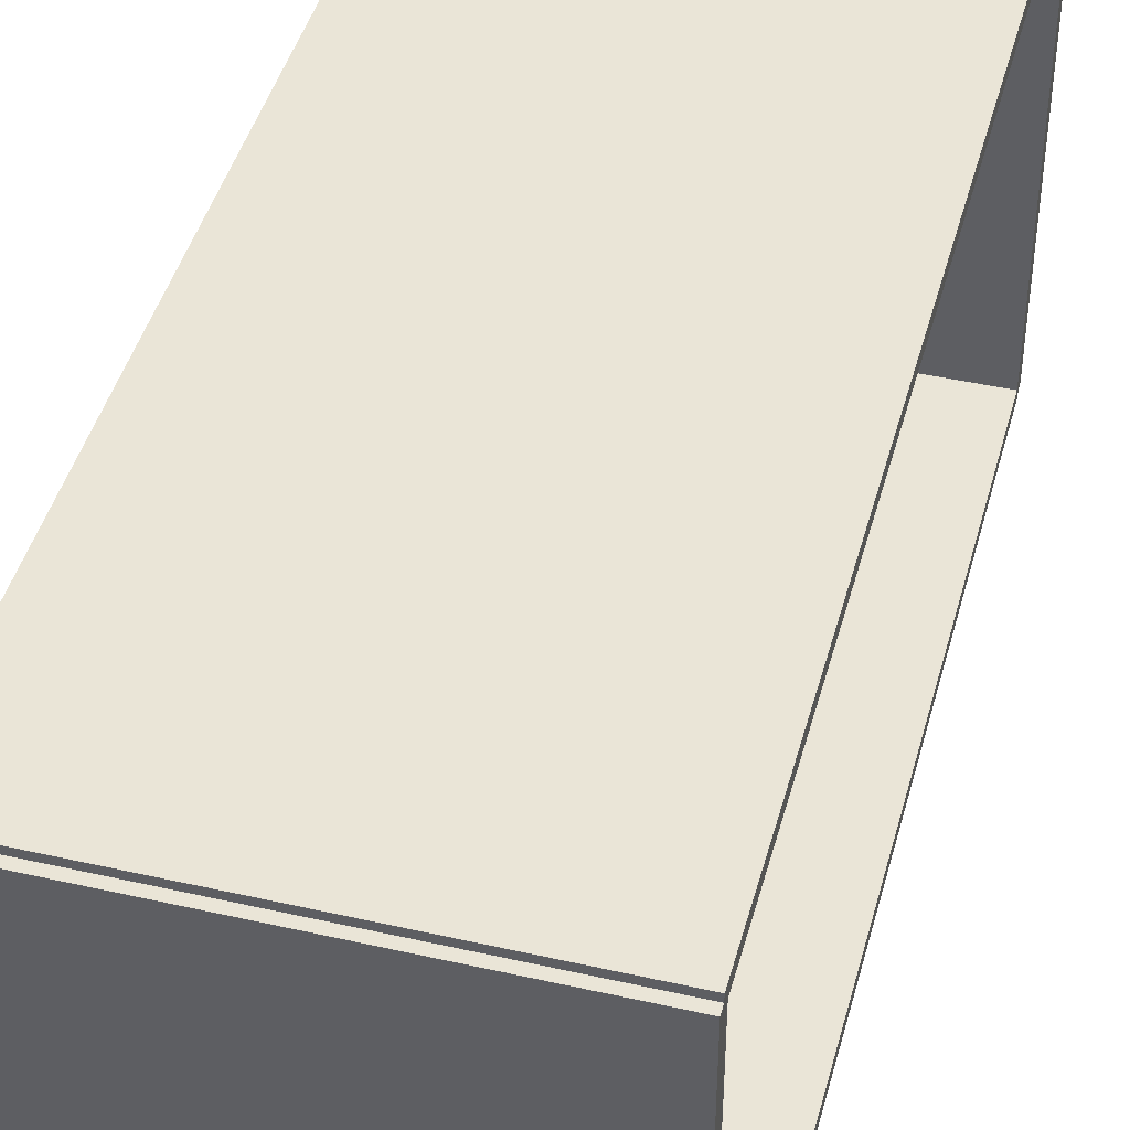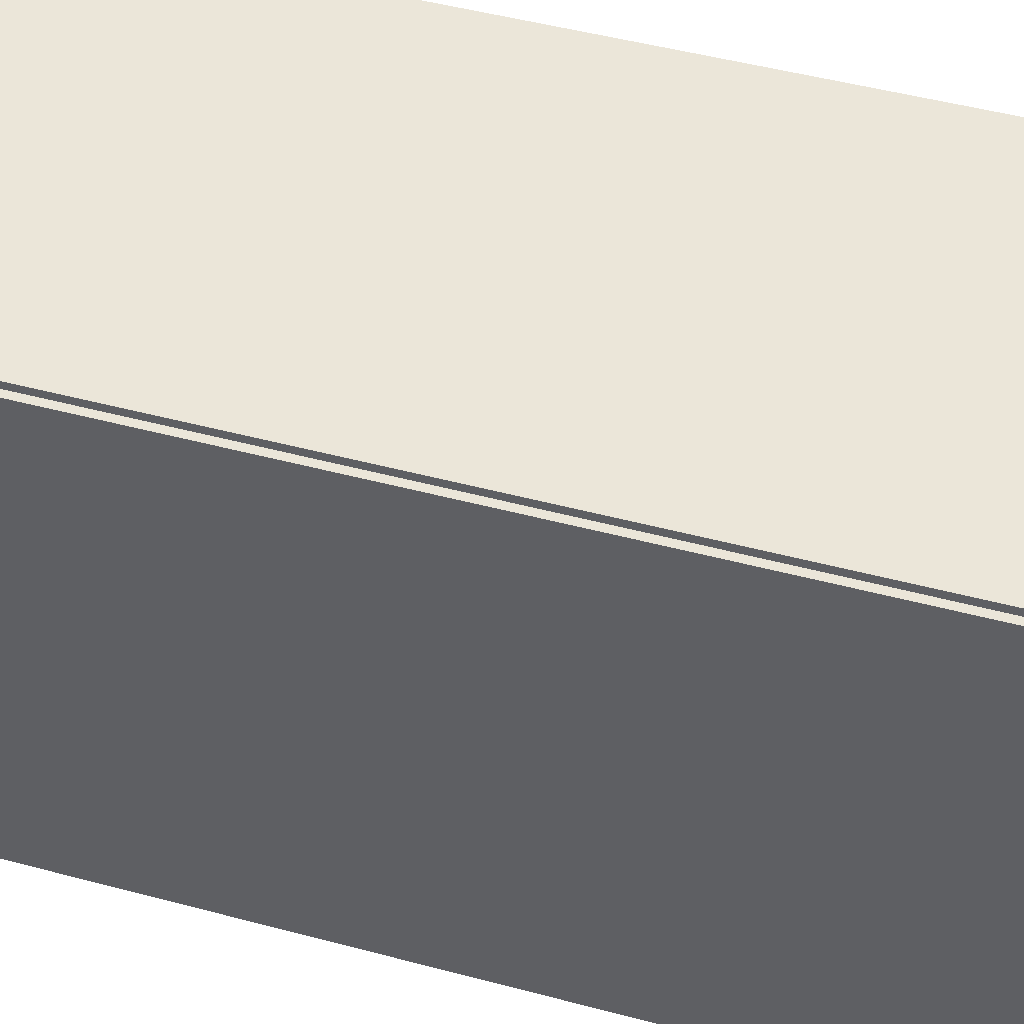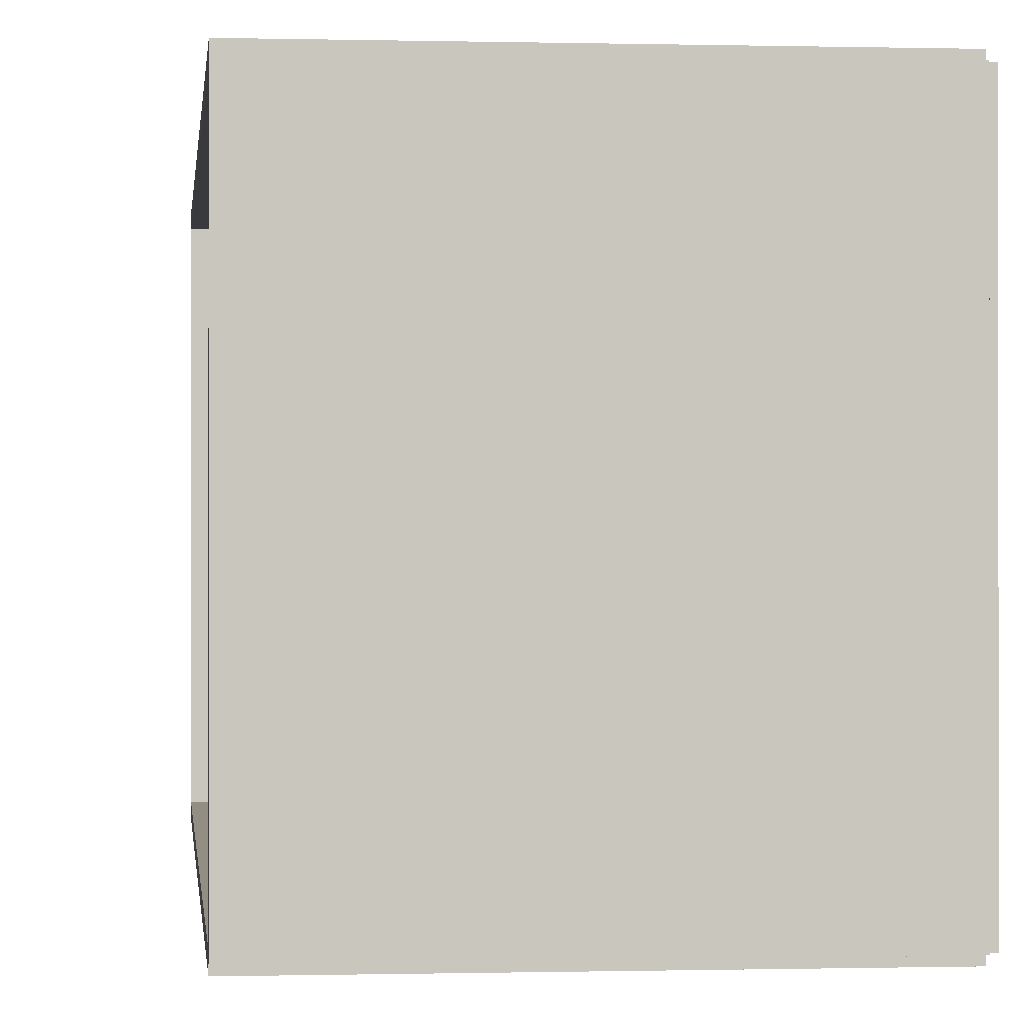
<metadata>
{"format":"obj","ext":"obj","renderer":"f3d","projection":"perspective","resolution":1024,"background":"white","views":[{"elev":44.0,"azim":14.9,"up":"+Z"},{"elev":47.3,"azim":-73.1,"up":"+Z"},{"elev":-0.3,"azim":174.2,"up":"+Z"}]}
</metadata>
<code>
v -0.0814 -0.1978 -0.002701
v -0.0814 -0.1978 0.002701
v -0.0814 0.1978 -0.002701
v -0.0814 0.1978 0.002701
v 0.0814 -0.1978 -0.002701
v 0.0814 -0.1978 0.002701
v 0.0814 0.1978 -0.002701
v 0.0814 0.1978 0.002701
v -0.0787 -0.1978 0
v -0.0841 -0.1978 0
v -0.0787 0.1978 0
v -0.0841 0.1978 0
v -0.0787 -0.1978 0.1875
v -0.0841 -0.1978 0.1875
v -0.0787 0.1978 0.1875
v -0.0841 0.1978 0.1875
v -0.0814 0.1944 0.1875
v -0.0814 0.2011 0.1875
v -0.0814 0.1944 0
v -0.0814 0.2011 0
v 0.0814 0.1944 0.1875
v 0.0814 0.2011 0.1875
v 0.0814 0.1944 0
v 0.0814 0.2011 0
v -0.0814 -0.1944 0
v -0.0814 -0.2011 0
v -0.0814 -0.1944 0.1875
v -0.0814 -0.2011 0.1875
v 0.0814 -0.1944 0
v 0.0814 -0.2011 0
v 0.0814 -0.1944 0.1875
v 0.0814 -0.2011 0.1875
v -0.0814 -0.1978 0.1848
v -0.0814 -0.1978 0.1902
v -0.0814 0.1978 0.1848
v -0.0814 0.1978 0.1902
v 0.0814 -0.1978 0.1848
v 0.0814 -0.1978 0.1902
v 0.0814 0.1978 0.1848
v 0.0814 0.1978 0.1902
v -0.01219 0.1591 0.005402
v 0.01533 0.1591 0.005402
v 0.01533 0.1591 0.09558
v -0.01219 0.1591 0.09558
v 0.01481 0.1644 0.005402
v 0.01481 0.1644 0.09558
v 0.01324 0.1696 0.005402
v 0.01324 0.1696 0.09558
v 0.0107 0.1744 0.005402
v 0.0107 0.1744 0.09558
v 0.007273 0.1785 0.005402
v 0.007273 0.1785 0.09558
v 0.003102 0.1819 0.005402
v 0.003102 0.1819 0.09558
v -0.001657 0.1845 0.005402
v -0.001657 0.1845 0.09558
v -0.006821 0.1861 0.005402
v -0.006821 0.1861 0.09558
v -0.01219 0.1866 0.005402
v -0.01219 0.1866 0.09558
v -0.01756 0.1861 0.005402
v -0.01756 0.1861 0.09558
v -0.02272 0.1845 0.005402
v -0.02272 0.1845 0.09558
v -0.02748 0.1819 0.005402
v -0.02748 0.1819 0.09558
v -0.03165 0.1785 0.005402
v -0.03165 0.1785 0.09558
v -0.03508 0.1744 0.005402
v -0.03508 0.1744 0.09558
v -0.03762 0.1696 0.005402
v -0.03762 0.1696 0.09558
v -0.03919 0.1644 0.005402
v -0.03919 0.1644 0.09558
v -0.03972 0.1591 0.005402
v -0.03972 0.1591 0.09558
v -0.03919 0.1537 0.005402
v -0.03919 0.1537 0.09558
v -0.03762 0.1485 0.005402
v -0.03762 0.1485 0.09558
v -0.03508 0.1438 0.005402
v -0.03508 0.1438 0.09558
v -0.03165 0.1396 0.005402
v -0.03165 0.1396 0.09558
v -0.02748 0.1362 0.005402
v -0.02748 0.1362 0.09558
v -0.02272 0.1336 0.005402
v -0.02272 0.1336 0.09558
v -0.01756 0.1321 0.005402
v -0.01756 0.1321 0.09558
v -0.01219 0.1315 0.005402
v -0.01219 0.1315 0.09558
v -0.006821 0.1321 0.005402
v -0.006821 0.1321 0.09558
v -0.001657 0.1336 0.005402
v -0.001657 0.1336 0.09558
v 0.003102 0.1362 0.005402
v 0.003102 0.1362 0.09558
v 0.007273 0.1396 0.005402
v 0.007273 0.1396 0.09558
v 0.0107 0.1438 0.005402
v 0.0107 0.1438 0.09558
v 0.01324 0.1485 0.005402
v 0.01324 0.1485 0.09558
v 0.01481 0.1537 0.005402
v 0.01481 0.1537 0.09558
v 0.006286 -0.01939 0.005402
v 0.03161 -0.01939 0.005402
v 0.03161 -0.01939 0.06352
v 0.006286 -0.01939 0.06352
v 0.03113 -0.01445 0.005402
v 0.03113 -0.01445 0.06352
v 0.02969 -0.009697 0.005402
v 0.02969 -0.009697 0.06352
v 0.02734 -0.005318 0.005402
v 0.02734 -0.005318 0.06352
v 0.0242 -0.00148 0.005402
v 0.0242 -0.00148 0.06352
v 0.02036 0.00167 0.005402
v 0.02036 0.00167 0.06352
v 0.01598 0.00401 0.005402
v 0.01598 0.00401 0.06352
v 0.01123 0.005452 0.005402
v 0.01123 0.005452 0.06352
v 0.006286 0.005938 0.005402
v 0.006286 0.005938 0.06352
v 0.001344 0.005452 0.005402
v 0.001344 0.005452 0.06352
v -0.003407 0.00401 0.005402
v -0.003407 0.00401 0.06352
v -0.007786 0.00167 0.005402
v -0.007786 0.00167 0.06352
v -0.01162 -0.00148 0.005402
v -0.01162 -0.00148 0.06352
v -0.01477 -0.005318 0.005402
v -0.01477 -0.005318 0.06352
v -0.01711 -0.009697 0.005402
v -0.01711 -0.009697 0.06352
v -0.01856 -0.01445 0.005402
v -0.01856 -0.01445 0.06352
v -0.01904 -0.01939 0.005402
v -0.01904 -0.01939 0.06352
v -0.01856 -0.02433 0.005402
v -0.01856 -0.02433 0.06352
v -0.01711 -0.02908 0.005402
v -0.01711 -0.02908 0.06352
v -0.01477 -0.03346 0.005402
v -0.01477 -0.03346 0.06352
v -0.01162 -0.0373 0.005402
v -0.01162 -0.0373 0.06352
v -0.007786 -0.04045 0.005402
v -0.007786 -0.04045 0.06352
v -0.003407 -0.04279 0.005402
v -0.003407 -0.04279 0.06352
v 0.001344 -0.04423 0.005402
v 0.001344 -0.04423 0.06352
v 0.006286 -0.04472 0.005402
v 0.006286 -0.04472 0.06352
v 0.01123 -0.04423 0.005402
v 0.01123 -0.04423 0.06352
v 0.01598 -0.04279 0.005402
v 0.01598 -0.04279 0.06352
v 0.02036 -0.04045 0.005402
v 0.02036 -0.04045 0.06352
v 0.0242 -0.0373 0.005402
v 0.0242 -0.0373 0.06352
v 0.02734 -0.03346 0.005402
v 0.02734 -0.03346 0.06352
v 0.02969 -0.02908 0.005402
v 0.02969 -0.02908 0.06352
v 0.03113 -0.02433 0.005402
v 0.03113 -0.02433 0.06352
v 0.006286 -0.01939 0.06352
v 0.03161 -0.01939 0.06352
v 0.03161 -0.01939 0.1216
v 0.006286 -0.01939 0.1216
v 0.03113 -0.01445 0.06352
v 0.03113 -0.01445 0.1216
v 0.02969 -0.009697 0.06352
v 0.02969 -0.009697 0.1216
v 0.02734 -0.005318 0.06352
v 0.02734 -0.005318 0.1216
v 0.0242 -0.00148 0.06352
v 0.0242 -0.00148 0.1216
v 0.02036 0.00167 0.06352
v 0.02036 0.00167 0.1216
v 0.01598 0.00401 0.06352
v 0.01598 0.00401 0.1216
v 0.01123 0.005452 0.06352
v 0.01123 0.005452 0.1216
v 0.006286 0.005938 0.06352
v 0.006286 0.005938 0.1216
v 0.001344 0.005452 0.06352
v 0.001344 0.005452 0.1216
v -0.003407 0.00401 0.06352
v -0.003407 0.00401 0.1216
v -0.007786 0.00167 0.06352
v -0.007786 0.00167 0.1216
v -0.01162 -0.00148 0.06352
v -0.01162 -0.00148 0.1216
v -0.01477 -0.005318 0.06352
v -0.01477 -0.005318 0.1216
v -0.01711 -0.009697 0.06352
v -0.01711 -0.009697 0.1216
v -0.01856 -0.01445 0.06352
v -0.01856 -0.01445 0.1216
v -0.01904 -0.01939 0.06352
v -0.01904 -0.01939 0.1216
v -0.01856 -0.02433 0.06352
v -0.01856 -0.02433 0.1216
v -0.01711 -0.02908 0.06352
v -0.01711 -0.02908 0.1216
v -0.01477 -0.03346 0.06352
v -0.01477 -0.03346 0.1216
v -0.01162 -0.0373 0.06352
v -0.01162 -0.0373 0.1216
v -0.007786 -0.04045 0.06352
v -0.007786 -0.04045 0.1216
v -0.003407 -0.04279 0.06352
v -0.003407 -0.04279 0.1216
v 0.001344 -0.04423 0.06352
v 0.001344 -0.04423 0.1216
v 0.006286 -0.04472 0.06352
v 0.006286 -0.04472 0.1216
v 0.01123 -0.04423 0.06352
v 0.01123 -0.04423 0.1216
v 0.01598 -0.04279 0.06352
v 0.01598 -0.04279 0.1216
v 0.02036 -0.04045 0.06352
v 0.02036 -0.04045 0.1216
v 0.0242 -0.0373 0.06352
v 0.0242 -0.0373 0.1216
v 0.02734 -0.03346 0.06352
v 0.02734 -0.03346 0.1216
v 0.02969 -0.02908 0.06352
v 0.02969 -0.02908 0.1216
v 0.03113 -0.02433 0.06352
v 0.03113 -0.02433 0.1216
v 0.02118 -0.1361 0.005402
v 0.04617 -0.1361 0.005402
v 0.04617 -0.1361 0.1013
v 0.02118 -0.1361 0.1013
v 0.04569 -0.1312 0.005402
v 0.04569 -0.1312 0.1013
v 0.04427 -0.1265 0.005402
v 0.04427 -0.1265 0.1013
v 0.04196 -0.1222 0.005402
v 0.04196 -0.1222 0.1013
v 0.03885 -0.1184 0.005402
v 0.03885 -0.1184 0.1013
v 0.03506 -0.1153 0.005402
v 0.03506 -0.1153 0.1013
v 0.03074 -0.113 0.005402
v 0.03074 -0.113 0.1013
v 0.02605 -0.1116 0.005402
v 0.02605 -0.1116 0.1013
v 0.02118 -0.1111 0.005402
v 0.02118 -0.1111 0.1013
v 0.0163 -0.1116 0.005402
v 0.0163 -0.1116 0.1013
v 0.01162 -0.113 0.005402
v 0.01162 -0.113 0.1013
v 0.007297 -0.1153 0.005402
v 0.007297 -0.1153 0.1013
v 0.00351 -0.1184 0.005402
v 0.00351 -0.1184 0.1013
v 0.0004024 -0.1222 0.005402
v 0.0004024 -0.1222 0.1013
v -0.001907 -0.1265 0.005402
v -0.001907 -0.1265 0.1013
v -0.003329 -0.1312 0.005402
v -0.003329 -0.1312 0.1013
v -0.003809 -0.1361 0.005402
v -0.003809 -0.1361 0.1013
v -0.003329 -0.141 0.005402
v -0.003329 -0.141 0.1013
v -0.001907 -0.1456 0.005402
v -0.001907 -0.1456 0.1013
v 0.0004024 -0.15 0.005402
v 0.0004024 -0.15 0.1013
v 0.00351 -0.1538 0.005402
v 0.00351 -0.1538 0.1013
v 0.007297 -0.1569 0.005402
v 0.007297 -0.1569 0.1013
v 0.01162 -0.1592 0.005402
v 0.01162 -0.1592 0.1013
v 0.0163 -0.1606 0.005402
v 0.0163 -0.1606 0.1013
v 0.02118 -0.1611 0.005402
v 0.02118 -0.1611 0.1013
v 0.02605 -0.1606 0.005402
v 0.02605 -0.1606 0.1013
v 0.03074 -0.1592 0.005402
v 0.03074 -0.1592 0.1013
v 0.03506 -0.1569 0.005402
v 0.03506 -0.1569 0.1013
v 0.03885 -0.1538 0.005402
v 0.03885 -0.1538 0.1013
v 0.04196 -0.15 0.005402
v 0.04196 -0.15 0.1013
v 0.04427 -0.1456 0.005402
v 0.04427 -0.1456 0.1013
v 0.04569 -0.141 0.005402
v 0.04569 -0.141 0.1013
f 2 4 1
f 5 2 1
f 1 4 3
f 3 5 1
f 2 8 4
f 6 2 5
f 6 8 2
f 4 8 3
f 7 5 3
f 3 8 7
f 7 6 5
f 8 6 7
f 10 12 9
f 13 10 9
f 9 12 11
f 11 13 9
f 10 16 12
f 14 10 13
f 14 16 10
f 12 16 11
f 15 13 11
f 11 16 15
f 15 14 13
f 16 14 15
f 18 20 17
f 21 18 17
f 17 20 19
f 19 21 17
f 18 24 20
f 22 18 21
f 22 24 18
f 20 24 19
f 23 21 19
f 19 24 23
f 23 22 21
f 24 22 23
f 26 28 25
f 29 26 25
f 25 28 27
f 27 29 25
f 26 32 28
f 30 26 29
f 30 32 26
f 28 32 27
f 31 29 27
f 27 32 31
f 31 30 29
f 32 30 31
f 34 36 33
f 37 34 33
f 33 36 35
f 35 37 33
f 34 40 36
f 38 34 37
f 38 40 34
f 36 40 35
f 39 37 35
f 35 40 39
f 39 38 37
f 40 38 39
f 42 41 45
f 42 45 43
f 43 45 46
f 43 46 44
f 45 41 47
f 45 47 46
f 46 47 48
f 46 48 44
f 47 41 49
f 47 49 48
f 48 49 50
f 48 50 44
f 49 41 51
f 49 51 50
f 50 51 52
f 50 52 44
f 51 41 53
f 51 53 52
f 52 53 54
f 52 54 44
f 53 41 55
f 53 55 54
f 54 55 56
f 54 56 44
f 55 41 57
f 55 57 56
f 56 57 58
f 56 58 44
f 57 41 59
f 57 59 58
f 58 59 60
f 58 60 44
f 59 41 61
f 59 61 60
f 60 61 62
f 60 62 44
f 61 41 63
f 61 63 62
f 62 63 64
f 62 64 44
f 63 41 65
f 63 65 64
f 64 65 66
f 64 66 44
f 65 41 67
f 65 67 66
f 66 67 68
f 66 68 44
f 67 41 69
f 67 69 68
f 68 69 70
f 68 70 44
f 69 41 71
f 69 71 70
f 70 71 72
f 70 72 44
f 71 41 73
f 71 73 72
f 72 73 74
f 72 74 44
f 73 41 75
f 73 75 74
f 74 75 76
f 74 76 44
f 75 41 77
f 75 77 76
f 76 77 78
f 76 78 44
f 77 41 79
f 77 79 78
f 78 79 80
f 78 80 44
f 79 41 81
f 79 81 80
f 80 81 82
f 80 82 44
f 81 41 83
f 81 83 82
f 82 83 84
f 82 84 44
f 83 41 85
f 83 85 84
f 84 85 86
f 84 86 44
f 85 41 87
f 85 87 86
f 86 87 88
f 86 88 44
f 87 41 89
f 87 89 88
f 88 89 90
f 88 90 44
f 89 41 91
f 89 91 90
f 90 91 92
f 90 92 44
f 91 41 93
f 91 93 92
f 92 93 94
f 92 94 44
f 93 41 95
f 93 95 94
f 94 95 96
f 94 96 44
f 95 41 97
f 95 97 96
f 96 97 98
f 96 98 44
f 97 41 99
f 97 99 98
f 98 99 100
f 98 100 44
f 99 41 101
f 99 101 100
f 100 101 102
f 100 102 44
f 101 41 103
f 101 103 102
f 102 103 104
f 102 104 44
f 103 41 105
f 103 105 104
f 104 105 106
f 104 106 44
f 105 41 42
f 105 42 106
f 106 42 43
f 106 43 44
f 108 107 111
f 108 111 109
f 109 111 112
f 109 112 110
f 111 107 113
f 111 113 112
f 112 113 114
f 112 114 110
f 113 107 115
f 113 115 114
f 114 115 116
f 114 116 110
f 115 107 117
f 115 117 116
f 116 117 118
f 116 118 110
f 117 107 119
f 117 119 118
f 118 119 120
f 118 120 110
f 119 107 121
f 119 121 120
f 120 121 122
f 120 122 110
f 121 107 123
f 121 123 122
f 122 123 124
f 122 124 110
f 123 107 125
f 123 125 124
f 124 125 126
f 124 126 110
f 125 107 127
f 125 127 126
f 126 127 128
f 126 128 110
f 127 107 129
f 127 129 128
f 128 129 130
f 128 130 110
f 129 107 131
f 129 131 130
f 130 131 132
f 130 132 110
f 131 107 133
f 131 133 132
f 132 133 134
f 132 134 110
f 133 107 135
f 133 135 134
f 134 135 136
f 134 136 110
f 135 107 137
f 135 137 136
f 136 137 138
f 136 138 110
f 137 107 139
f 137 139 138
f 138 139 140
f 138 140 110
f 139 107 141
f 139 141 140
f 140 141 142
f 140 142 110
f 141 107 143
f 141 143 142
f 142 143 144
f 142 144 110
f 143 107 145
f 143 145 144
f 144 145 146
f 144 146 110
f 145 107 147
f 145 147 146
f 146 147 148
f 146 148 110
f 147 107 149
f 147 149 148
f 148 149 150
f 148 150 110
f 149 107 151
f 149 151 150
f 150 151 152
f 150 152 110
f 151 107 153
f 151 153 152
f 152 153 154
f 152 154 110
f 153 107 155
f 153 155 154
f 154 155 156
f 154 156 110
f 155 107 157
f 155 157 156
f 156 157 158
f 156 158 110
f 157 107 159
f 157 159 158
f 158 159 160
f 158 160 110
f 159 107 161
f 159 161 160
f 160 161 162
f 160 162 110
f 161 107 163
f 161 163 162
f 162 163 164
f 162 164 110
f 163 107 165
f 163 165 164
f 164 165 166
f 164 166 110
f 165 107 167
f 165 167 166
f 166 167 168
f 166 168 110
f 167 107 169
f 167 169 168
f 168 169 170
f 168 170 110
f 169 107 171
f 169 171 170
f 170 171 172
f 170 172 110
f 171 107 108
f 171 108 172
f 172 108 109
f 172 109 110
f 174 173 177
f 174 177 175
f 175 177 178
f 175 178 176
f 177 173 179
f 177 179 178
f 178 179 180
f 178 180 176
f 179 173 181
f 179 181 180
f 180 181 182
f 180 182 176
f 181 173 183
f 181 183 182
f 182 183 184
f 182 184 176
f 183 173 185
f 183 185 184
f 184 185 186
f 184 186 176
f 185 173 187
f 185 187 186
f 186 187 188
f 186 188 176
f 187 173 189
f 187 189 188
f 188 189 190
f 188 190 176
f 189 173 191
f 189 191 190
f 190 191 192
f 190 192 176
f 191 173 193
f 191 193 192
f 192 193 194
f 192 194 176
f 193 173 195
f 193 195 194
f 194 195 196
f 194 196 176
f 195 173 197
f 195 197 196
f 196 197 198
f 196 198 176
f 197 173 199
f 197 199 198
f 198 199 200
f 198 200 176
f 199 173 201
f 199 201 200
f 200 201 202
f 200 202 176
f 201 173 203
f 201 203 202
f 202 203 204
f 202 204 176
f 203 173 205
f 203 205 204
f 204 205 206
f 204 206 176
f 205 173 207
f 205 207 206
f 206 207 208
f 206 208 176
f 207 173 209
f 207 209 208
f 208 209 210
f 208 210 176
f 209 173 211
f 209 211 210
f 210 211 212
f 210 212 176
f 211 173 213
f 211 213 212
f 212 213 214
f 212 214 176
f 213 173 215
f 213 215 214
f 214 215 216
f 214 216 176
f 215 173 217
f 215 217 216
f 216 217 218
f 216 218 176
f 217 173 219
f 217 219 218
f 218 219 220
f 218 220 176
f 219 173 221
f 219 221 220
f 220 221 222
f 220 222 176
f 221 173 223
f 221 223 222
f 222 223 224
f 222 224 176
f 223 173 225
f 223 225 224
f 224 225 226
f 224 226 176
f 225 173 227
f 225 227 226
f 226 227 228
f 226 228 176
f 227 173 229
f 227 229 228
f 228 229 230
f 228 230 176
f 229 173 231
f 229 231 230
f 230 231 232
f 230 232 176
f 231 173 233
f 231 233 232
f 232 233 234
f 232 234 176
f 233 173 235
f 233 235 234
f 234 235 236
f 234 236 176
f 235 173 237
f 235 237 236
f 236 237 238
f 236 238 176
f 237 173 174
f 237 174 238
f 238 174 175
f 238 175 176
f 240 239 243
f 240 243 241
f 241 243 244
f 241 244 242
f 243 239 245
f 243 245 244
f 244 245 246
f 244 246 242
f 245 239 247
f 245 247 246
f 246 247 248
f 246 248 242
f 247 239 249
f 247 249 248
f 248 249 250
f 248 250 242
f 249 239 251
f 249 251 250
f 250 251 252
f 250 252 242
f 251 239 253
f 251 253 252
f 252 253 254
f 252 254 242
f 253 239 255
f 253 255 254
f 254 255 256
f 254 256 242
f 255 239 257
f 255 257 256
f 256 257 258
f 256 258 242
f 257 239 259
f 257 259 258
f 258 259 260
f 258 260 242
f 259 239 261
f 259 261 260
f 260 261 262
f 260 262 242
f 261 239 263
f 261 263 262
f 262 263 264
f 262 264 242
f 263 239 265
f 263 265 264
f 264 265 266
f 264 266 242
f 265 239 267
f 265 267 266
f 266 267 268
f 266 268 242
f 267 239 269
f 267 269 268
f 268 269 270
f 268 270 242
f 269 239 271
f 269 271 270
f 270 271 272
f 270 272 242
f 271 239 273
f 271 273 272
f 272 273 274
f 272 274 242
f 273 239 275
f 273 275 274
f 274 275 276
f 274 276 242
f 275 239 277
f 275 277 276
f 276 277 278
f 276 278 242
f 277 239 279
f 277 279 278
f 278 279 280
f 278 280 242
f 279 239 281
f 279 281 280
f 280 281 282
f 280 282 242
f 281 239 283
f 281 283 282
f 282 283 284
f 282 284 242
f 283 239 285
f 283 285 284
f 284 285 286
f 284 286 242
f 285 239 287
f 285 287 286
f 286 287 288
f 286 288 242
f 287 239 289
f 287 289 288
f 288 289 290
f 288 290 242
f 289 239 291
f 289 291 290
f 290 291 292
f 290 292 242
f 291 239 293
f 291 293 292
f 292 293 294
f 292 294 242
f 293 239 295
f 293 295 294
f 294 295 296
f 294 296 242
f 295 239 297
f 295 297 296
f 296 297 298
f 296 298 242
f 297 239 299
f 297 299 298
f 298 299 300
f 298 300 242
f 299 239 301
f 299 301 300
f 300 301 302
f 300 302 242
f 301 239 303
f 301 303 302
f 302 303 304
f 302 304 242
f 303 239 240
f 303 240 304
f 304 240 241
f 304 241 242

</code>
